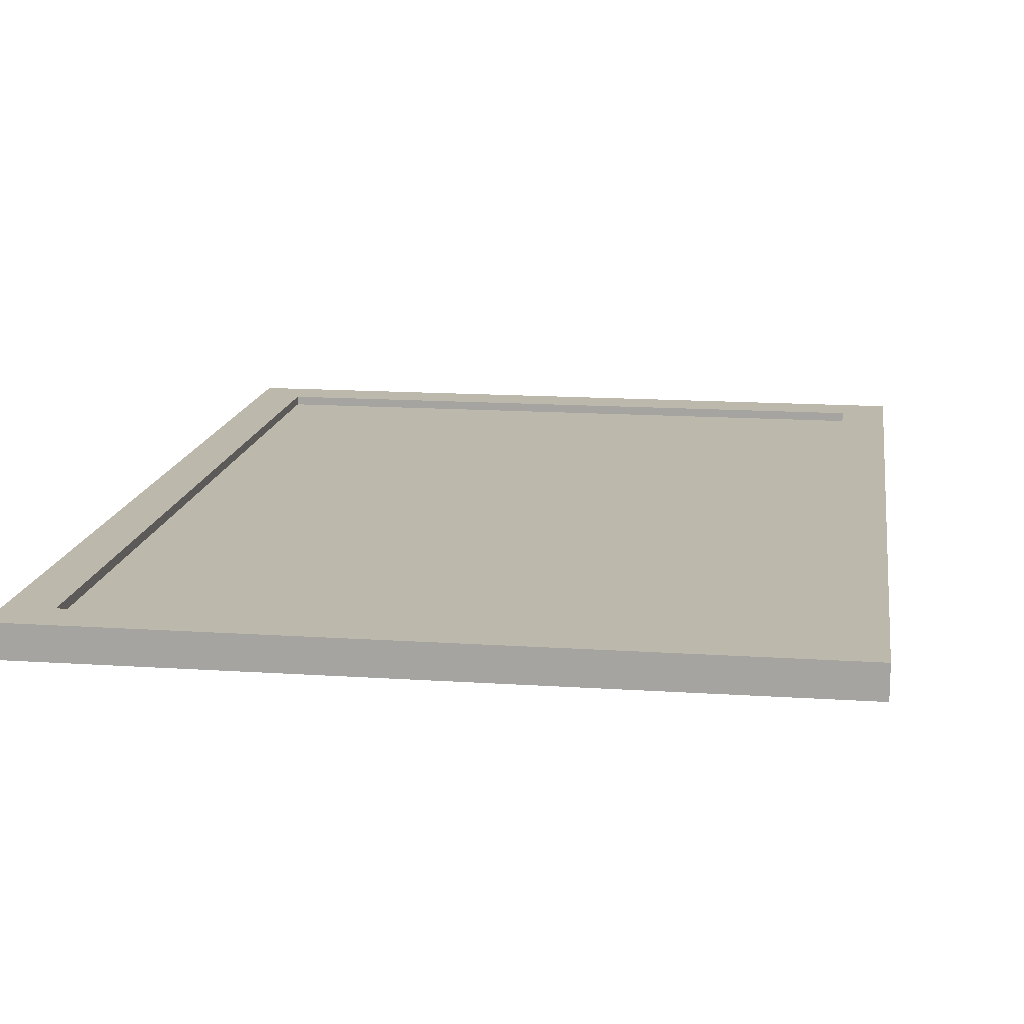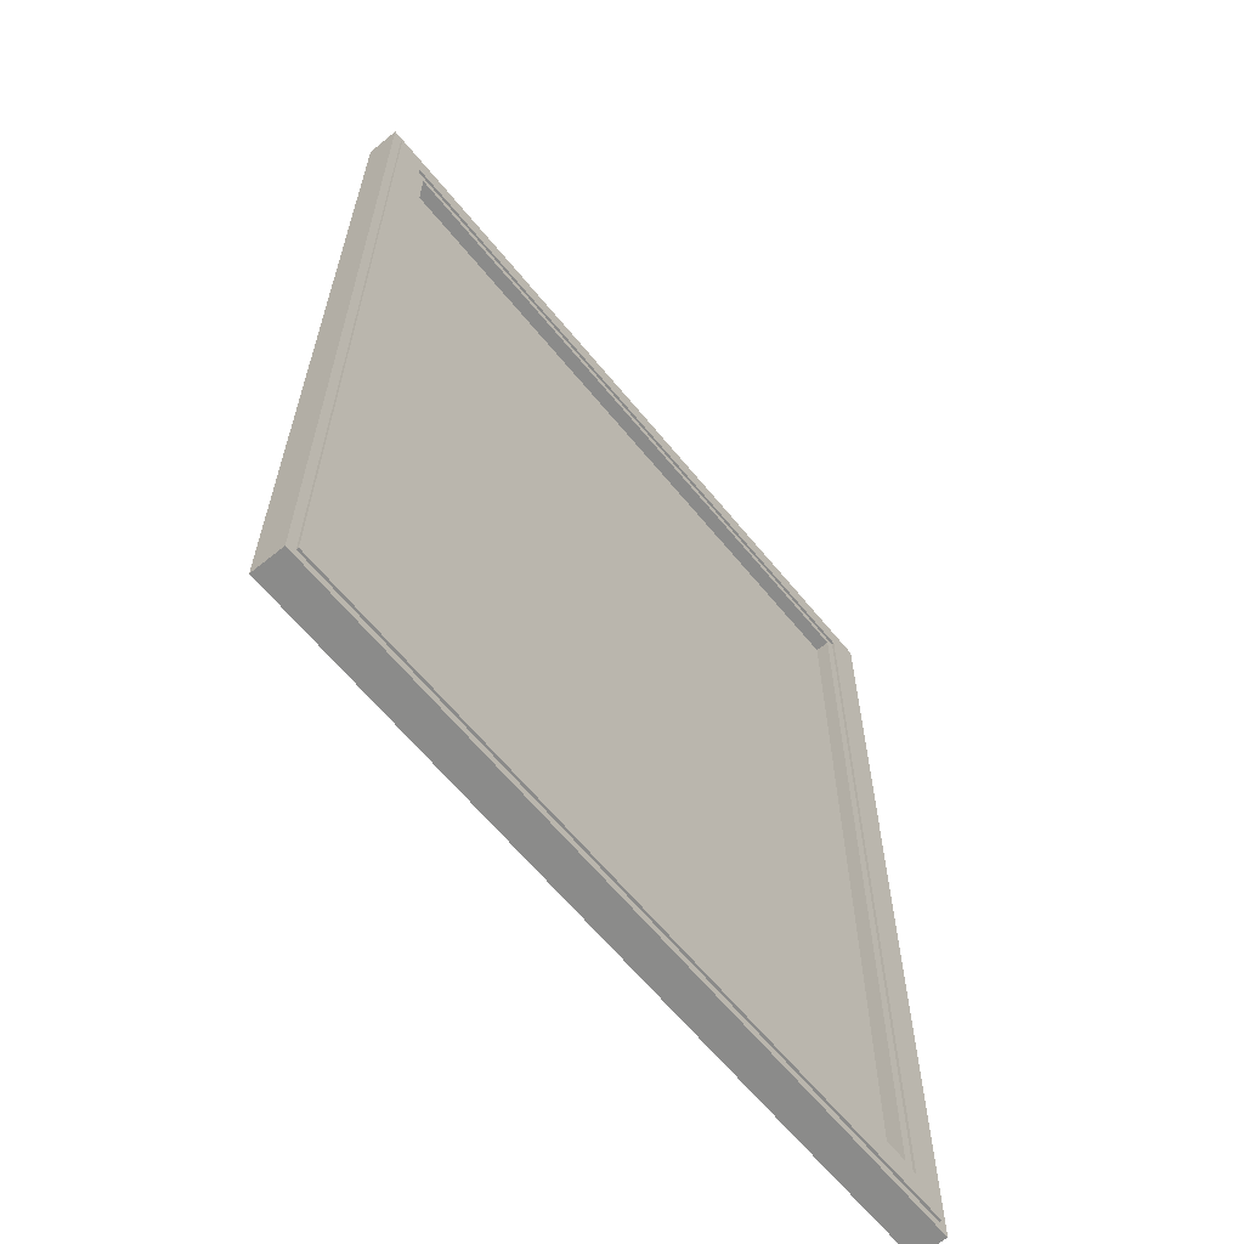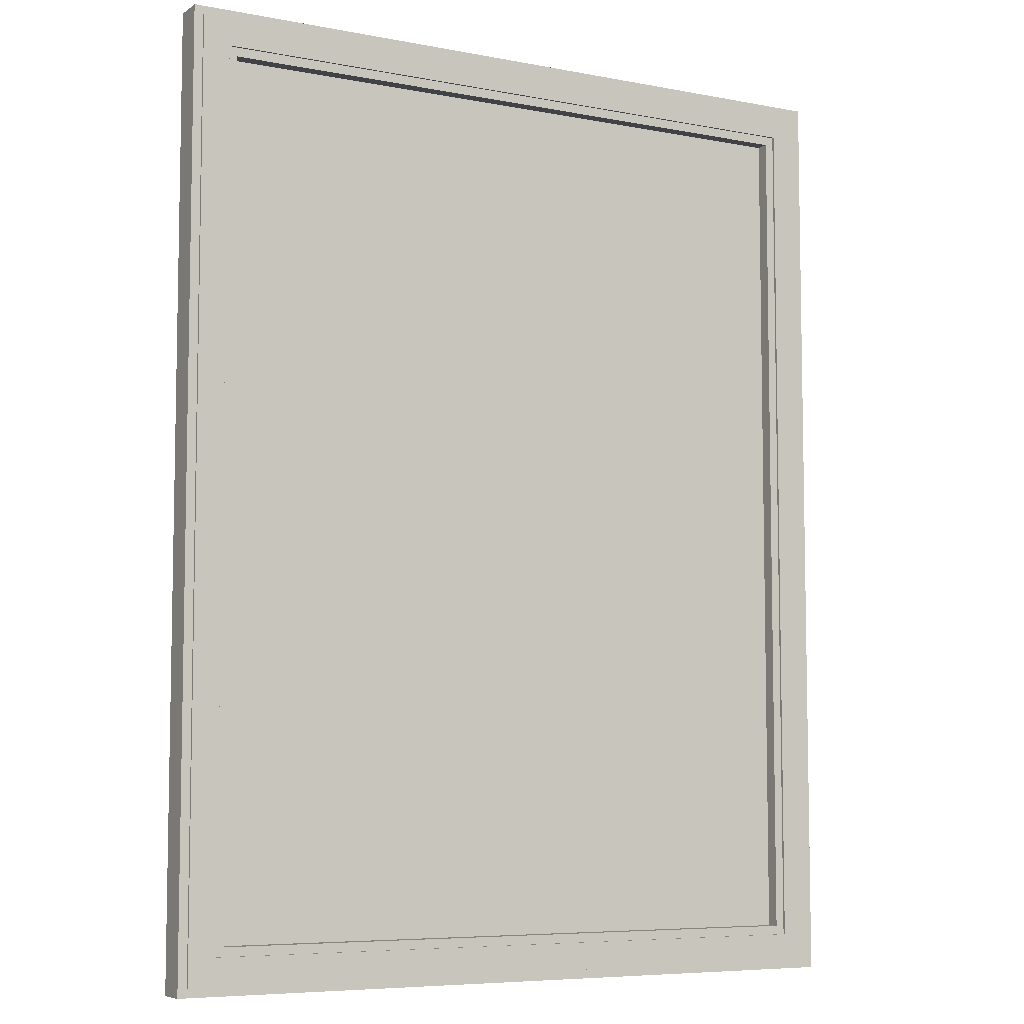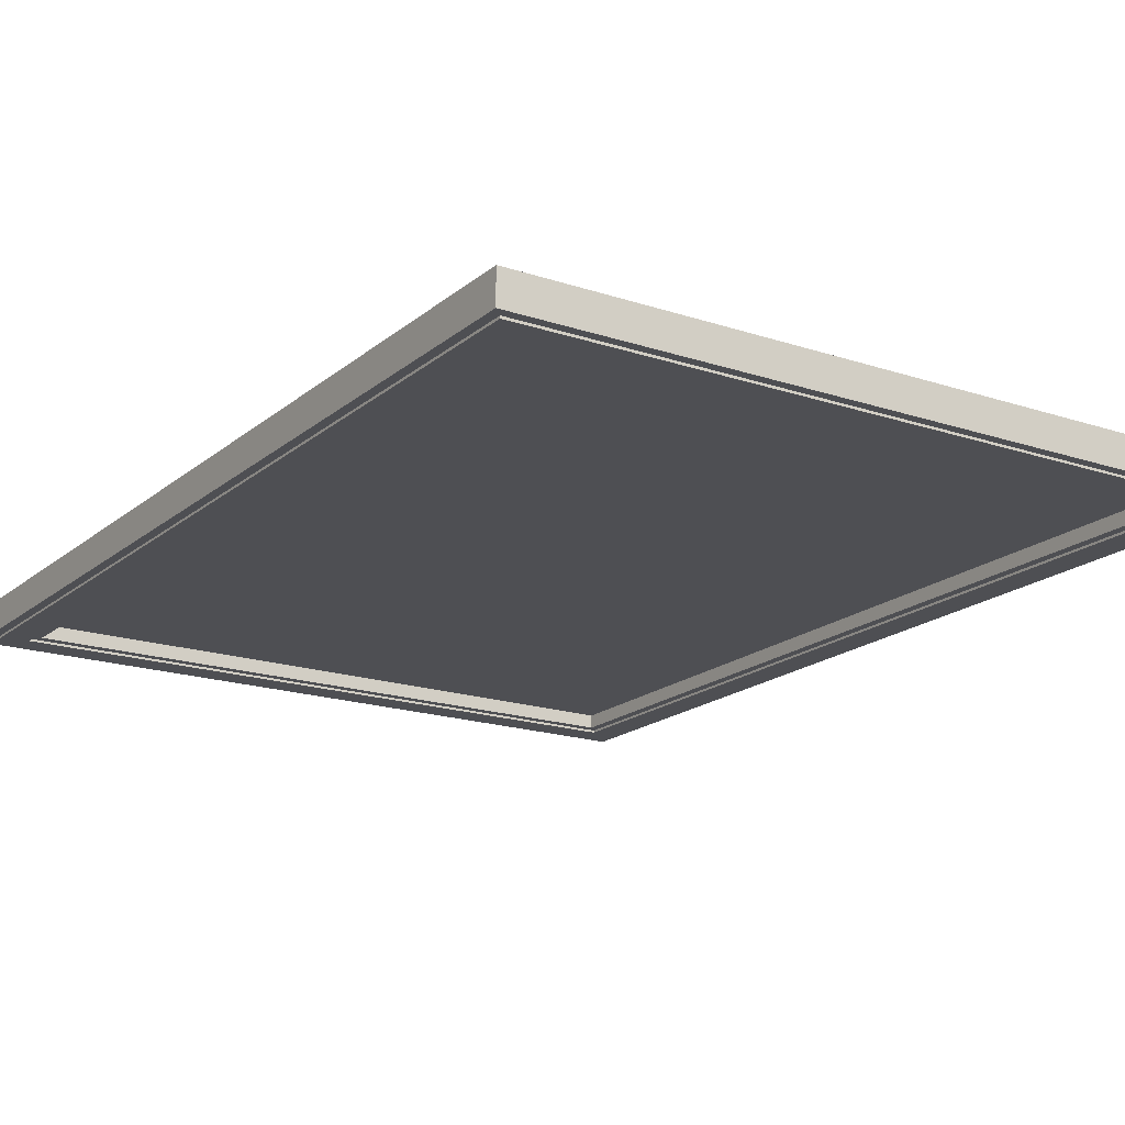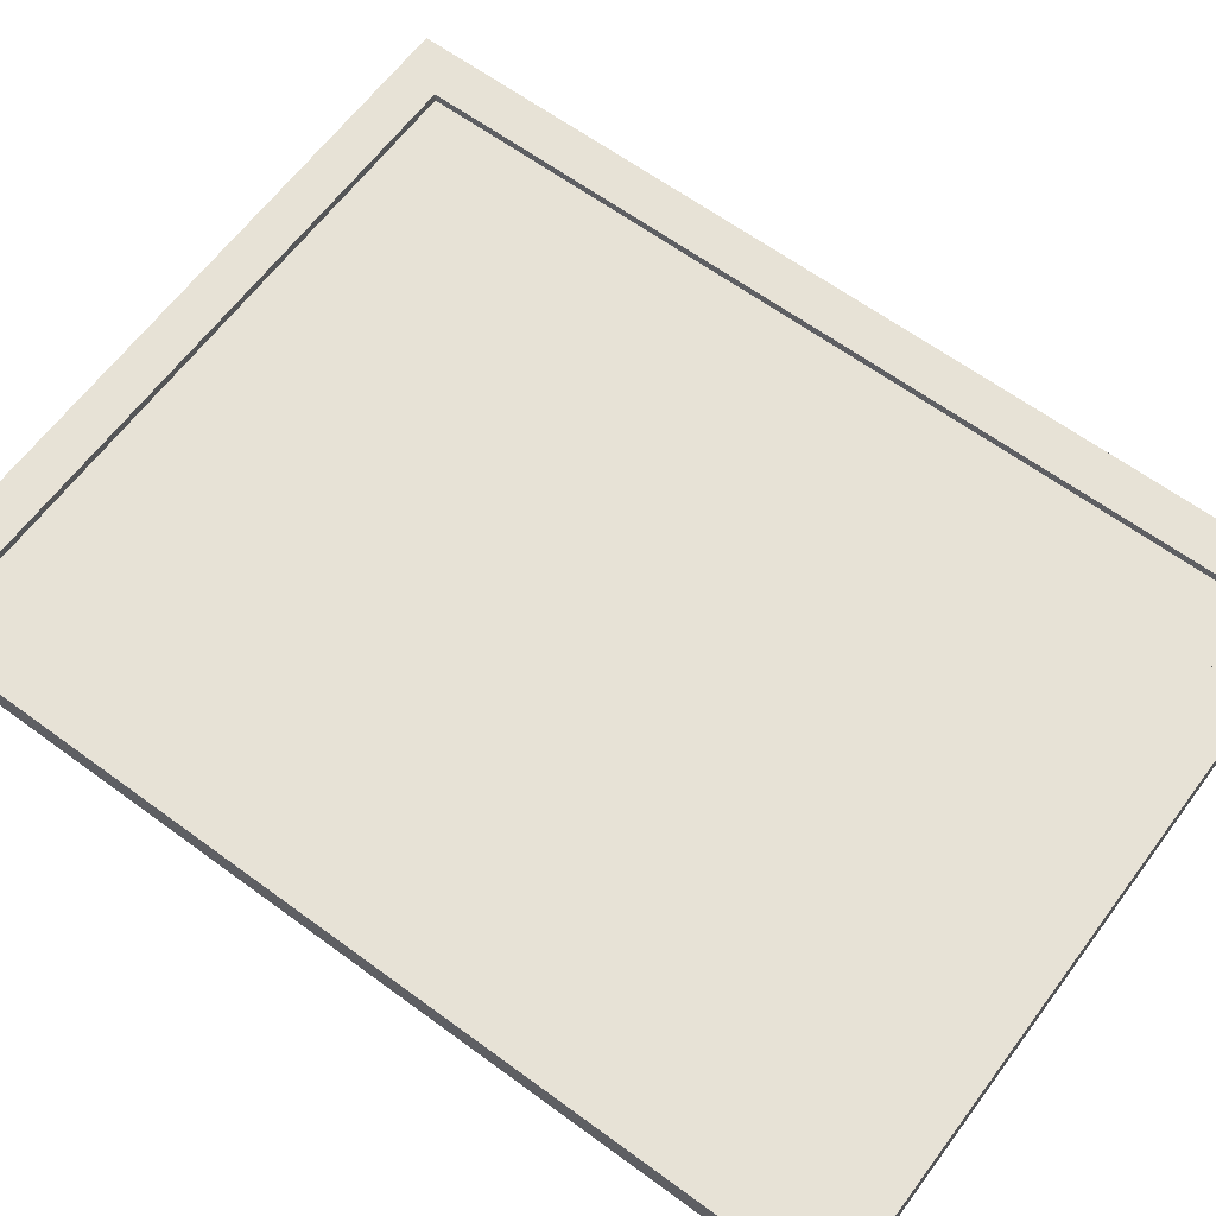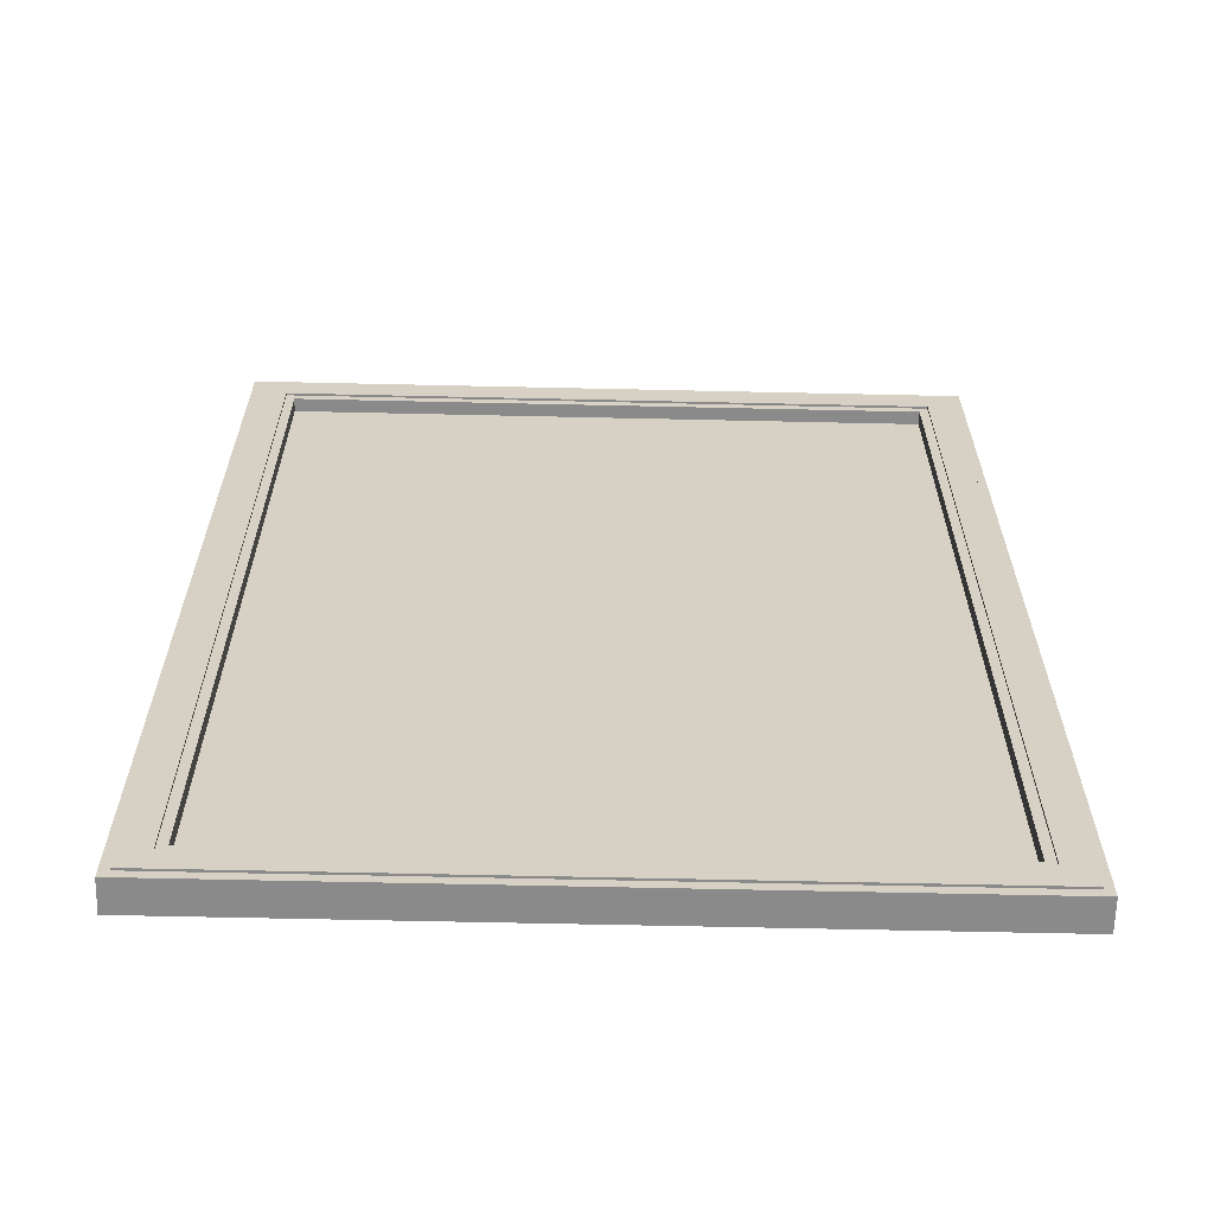
<metadata>
{"format":"obj","ext":"obj","renderer":"f3d","projection":"perspective","resolution":1024,"background":"white","views":[{"elev":14.6,"azim":8.3,"up":"+Z"},{"elev":-63.7,"azim":129.2,"up":"+Y"},{"elev":-6.8,"azim":150.8,"up":"+Y"},{"elev":-18.1,"azim":-33.0,"up":"+Z"},{"elev":63.3,"azim":-53.4,"up":"+Z"},{"elev":-63.6,"azim":178.7,"up":"+Y"}]}
</metadata>
<code>
o cube
v 0.4375 0.75 0.5094
v 0.4375 -0.4375 0.5094
v 0.4375 0.75 0.4969
v 0.4375 -0.4375 0.4969
v -0.4375 0.75 0.4969
v -0.4375 -0.4375 0.4969
v -0.4375 0.75 0.5094
v -0.4375 -0.4375 0.5094
v 0.5 0.75 0.5219
v 0.5 -0.4375 0.5219
v 0.5 0.75 0.4781
v 0.5 -0.4375 0.4781
v 0.4375 0.75 0.4781
v 0.4375 -0.4375 0.4781
v 0.4375 0.75 0.5219
v 0.4375 -0.4375 0.5219
v -0.4375 0.75 0.5219
v -0.4375 -0.4375 0.5219
v -0.4375 0.75 0.4781
v -0.4375 -0.4375 0.4781
v -0.5 0.75 0.4781
v -0.5 -0.4375 0.4781
v -0.5 0.75 0.5219
v -0.5 -0.4375 0.5219
v 0.5 0.8125 0.5219
v 0.5 0.75 0.5219
v 0.5 0.8125 0.4781
v 0.5 0.75 0.4781
v -0.5 0.8125 0.4781
v -0.5 0.75 0.4781
v -0.5 0.8125 0.5219
v -0.5 0.75 0.5219
v 0.5 -0.4375 0.5219
v 0.5 -0.5 0.5219
v 0.5 -0.4375 0.4781
v 0.5 -0.5 0.4781
v -0.5 -0.4375 0.4781
v -0.5 -0.5 0.4781
v -0.5 -0.4375 0.5219
v -0.5 -0.5 0.5219
v 0.4875 -0.45 0.4781
v 0.4875 -0.4875 0.4781
v 0.4875 -0.45 0.475
v 0.4875 -0.4875 0.475
v -0.4875 -0.45 0.475
v -0.4875 -0.4875 0.475
v -0.4875 -0.45 0.4781
v -0.4875 -0.4875 0.4781
v 0.4875 0.8 0.4781
v 0.4875 0.7625 0.4781
v 0.4875 0.8 0.475
v 0.4875 0.7625 0.475
v -0.4875 0.8 0.475
v -0.4875 0.7625 0.475
v -0.4875 0.8 0.4781
v -0.4875 0.7625 0.4781
v 0.4875 0.7625 0.4781
v 0.4875 -0.45 0.4781
v 0.4875 0.7625 0.475
v 0.4875 -0.45 0.475
v 0.45 0.7625 0.475
v 0.45 -0.45 0.475
v 0.45 0.7625 0.4781
v 0.45 -0.45 0.4781
v -0.45 0.7625 0.4781
v -0.45 -0.45 0.4781
v -0.45 0.7625 0.475
v -0.45 -0.45 0.475
v -0.4875 0.7625 0.475
v -0.4875 -0.45 0.475
v -0.4875 0.7625 0.4781
v -0.4875 -0.45 0.4781
f 1 2 3
f 2 4 3
f 5 6 7
f 6 8 7
f 5 7 3
f 7 1 3
f 8 6 2
f 6 4 2
f 7 8 1
f 8 2 1
f 3 4 5
f 4 6 5
f 9 10 11
f 10 12 11
f 13 14 15
f 14 16 15
f 13 15 11
f 15 9 11
f 16 14 10
f 14 12 10
f 15 16 9
f 16 10 9
f 11 12 13
f 12 14 13
f 17 18 19
f 18 20 19
f 21 22 23
f 22 24 23
f 21 23 19
f 23 17 19
f 24 22 18
f 22 20 18
f 23 24 17
f 24 18 17
f 19 20 21
f 20 22 21
f 25 26 27
f 26 28 27
f 29 30 31
f 30 32 31
f 29 31 27
f 31 25 27
f 32 30 26
f 30 28 26
f 31 32 25
f 32 26 25
f 27 28 29
f 28 30 29
f 33 34 35
f 34 36 35
f 37 38 39
f 38 40 39
f 37 39 35
f 39 33 35
f 40 38 34
f 38 36 34
f 39 40 33
f 40 34 33
f 35 36 37
f 36 38 37
f 41 42 43
f 42 44 43
f 45 46 47
f 46 48 47
f 45 47 43
f 47 41 43
f 48 46 42
f 46 44 42
f 47 48 41
f 48 42 41
f 43 44 45
f 44 46 45
f 49 50 51
f 50 52 51
f 53 54 55
f 54 56 55
f 53 55 51
f 55 49 51
f 56 54 50
f 54 52 50
f 55 56 49
f 56 50 49
f 51 52 53
f 52 54 53
f 57 58 59
f 58 60 59
f 61 62 63
f 62 64 63
f 61 63 59
f 63 57 59
f 64 62 58
f 62 60 58
f 63 64 57
f 64 58 57
f 59 60 61
f 60 62 61
f 65 66 67
f 66 68 67
f 69 70 71
f 70 72 71
f 69 71 67
f 71 65 67
f 72 70 66
f 70 68 66
f 71 72 65
f 72 66 65
f 67 68 69
f 68 70 69

</code>
